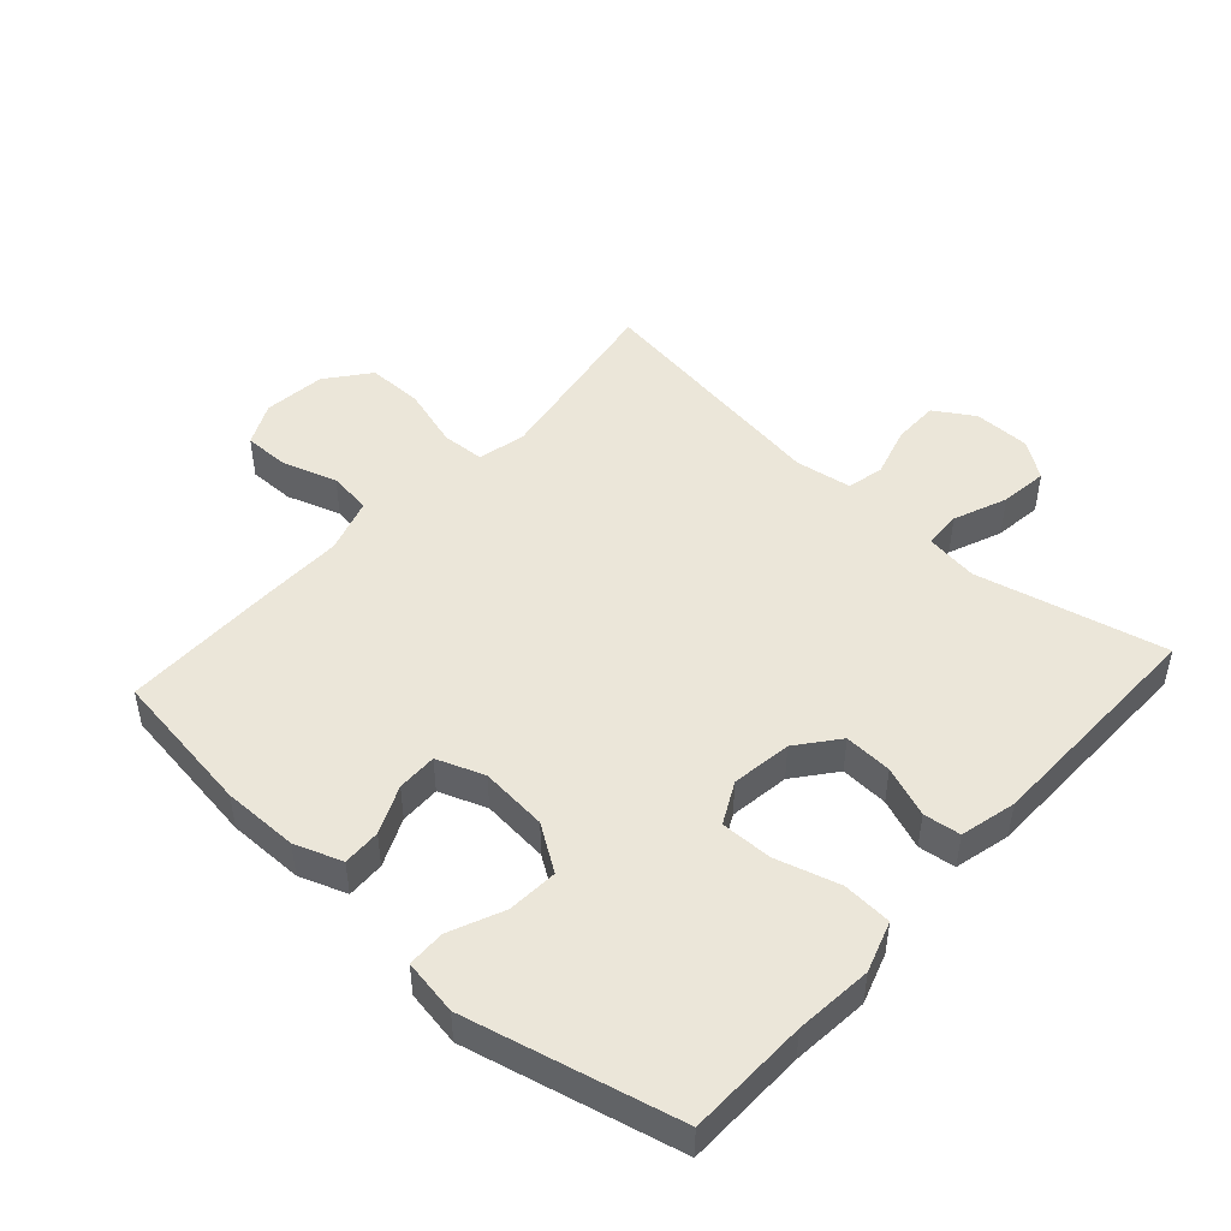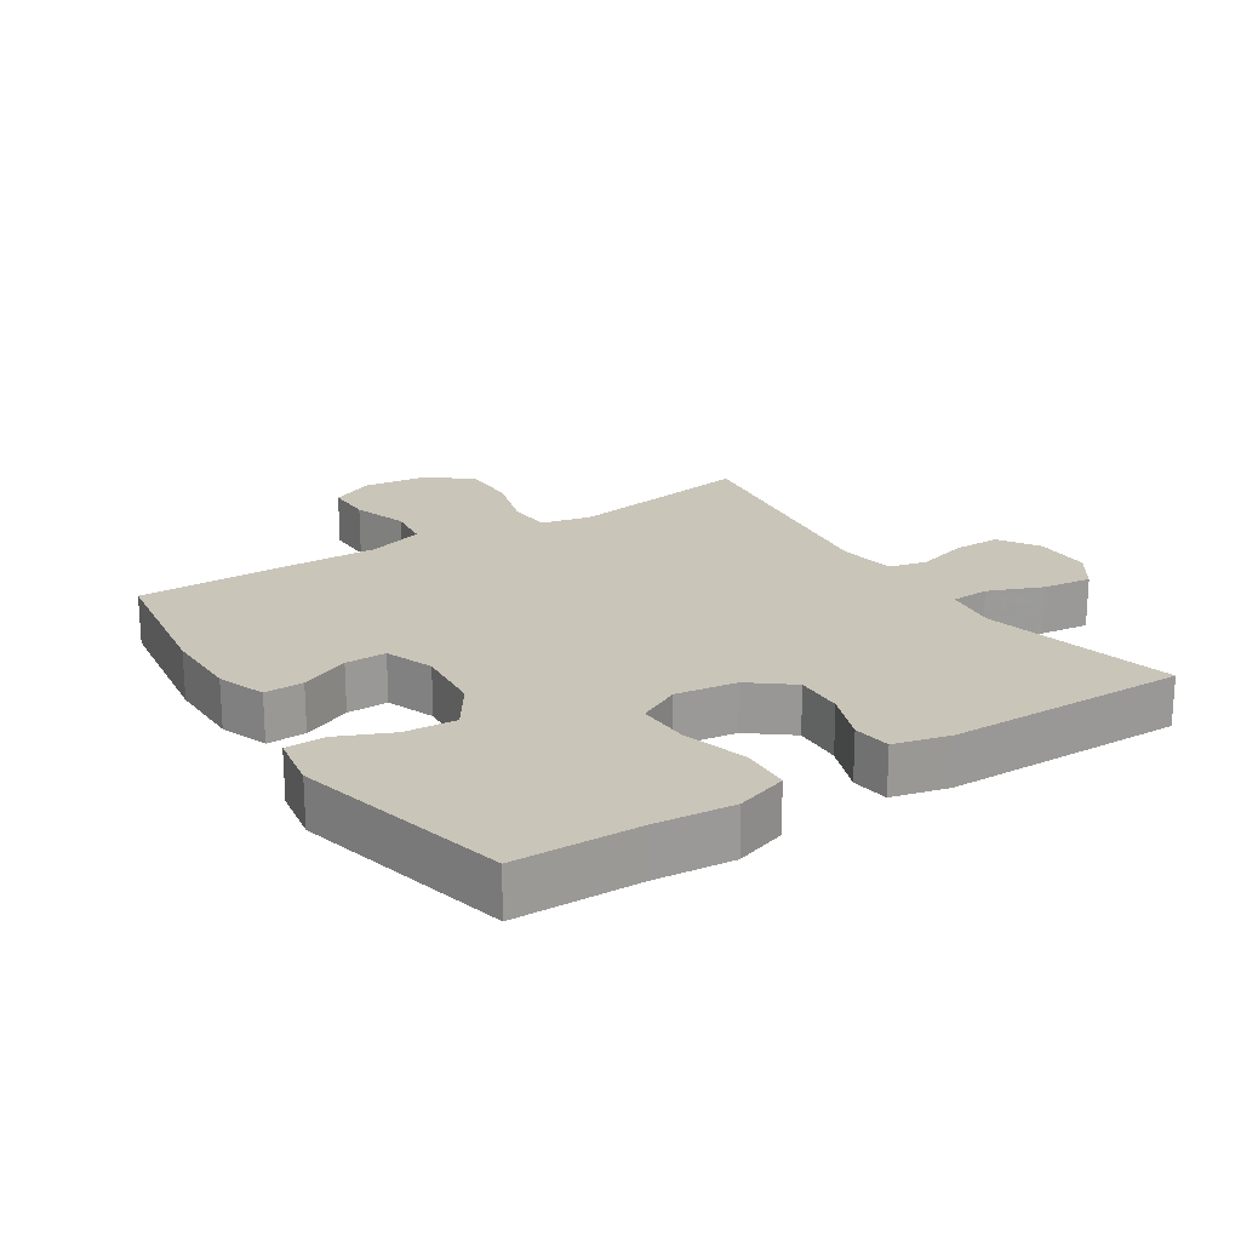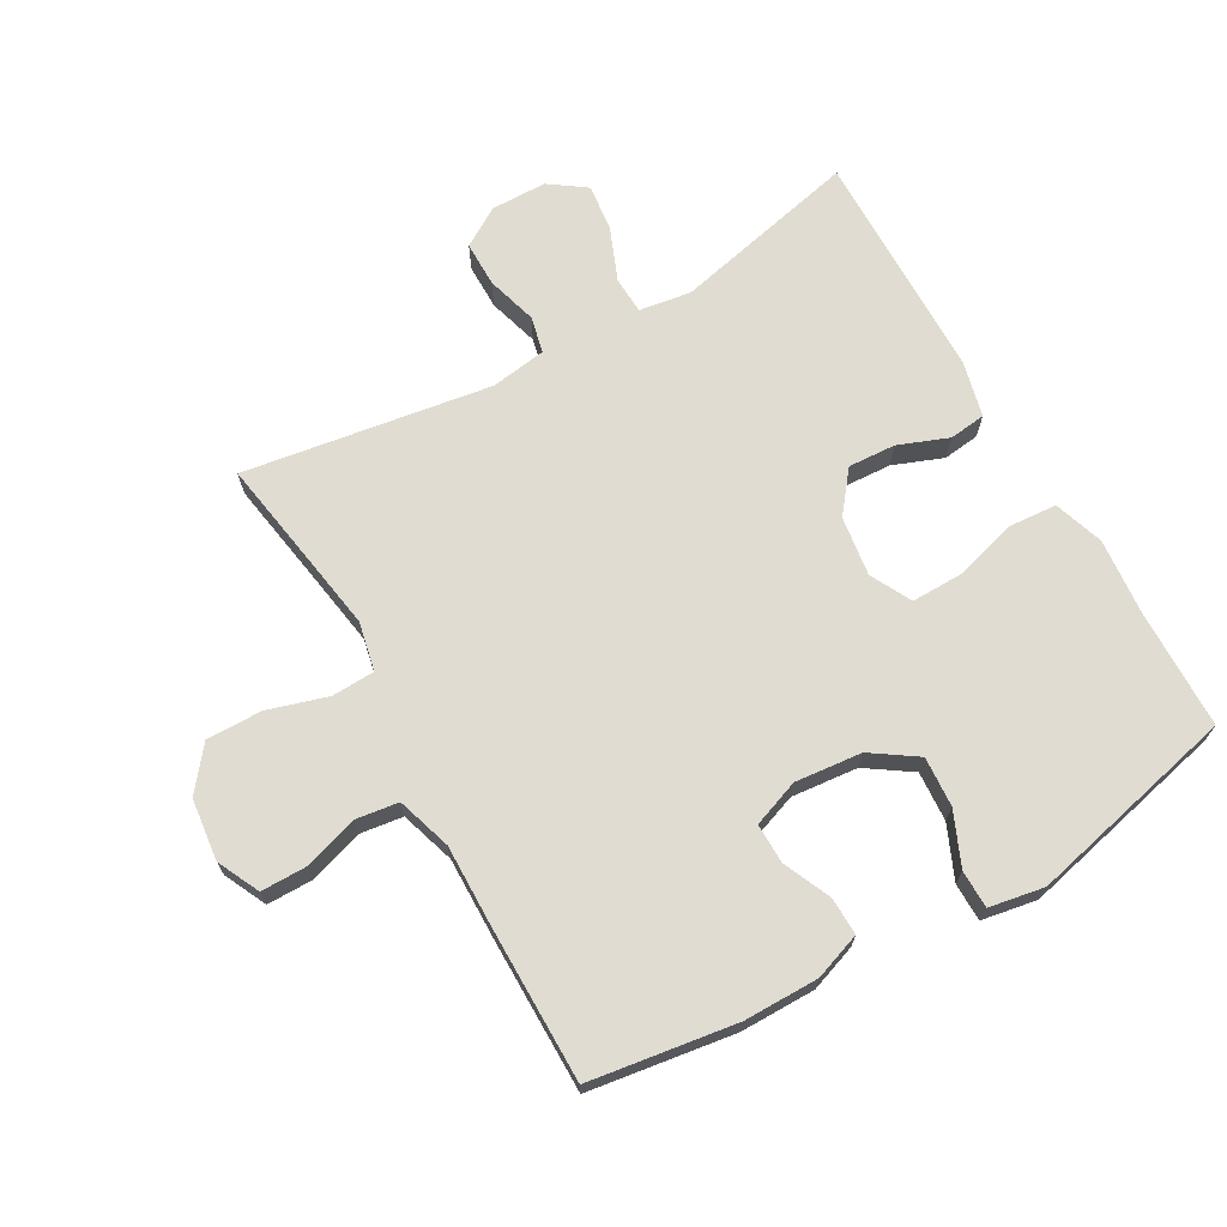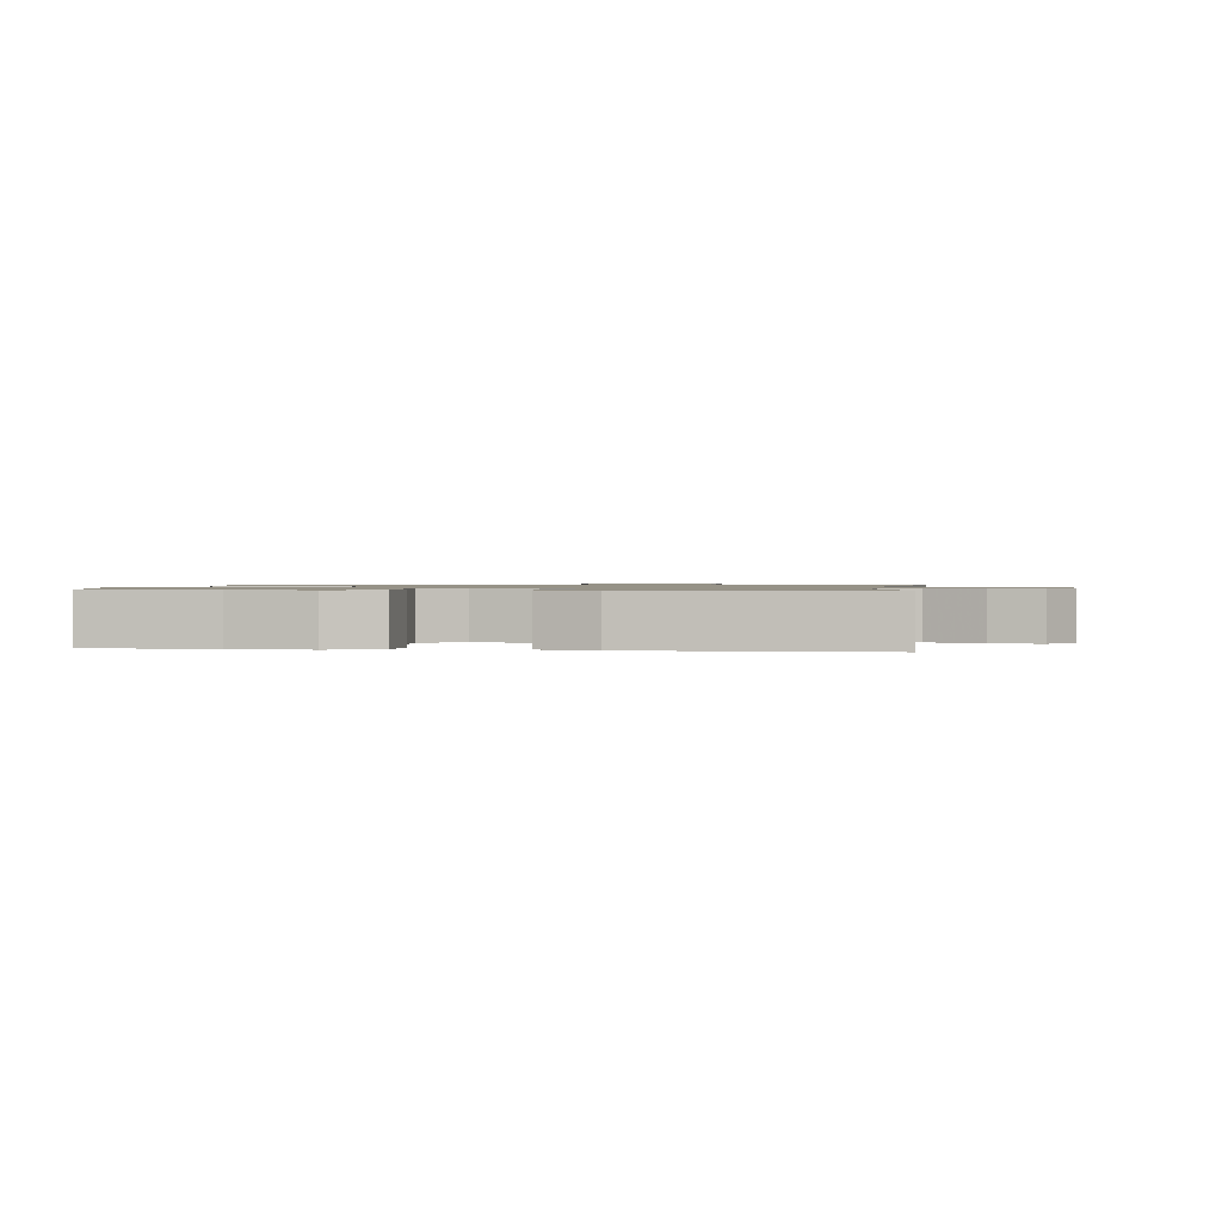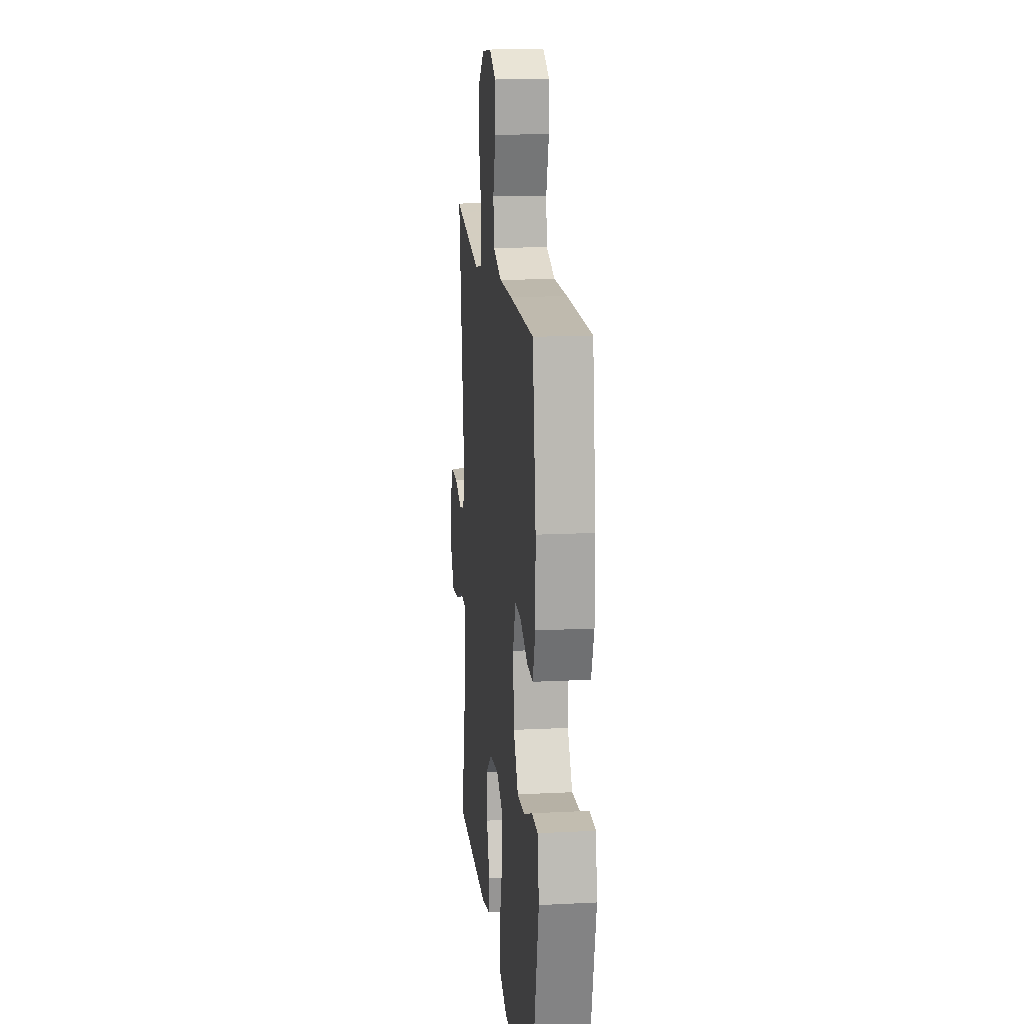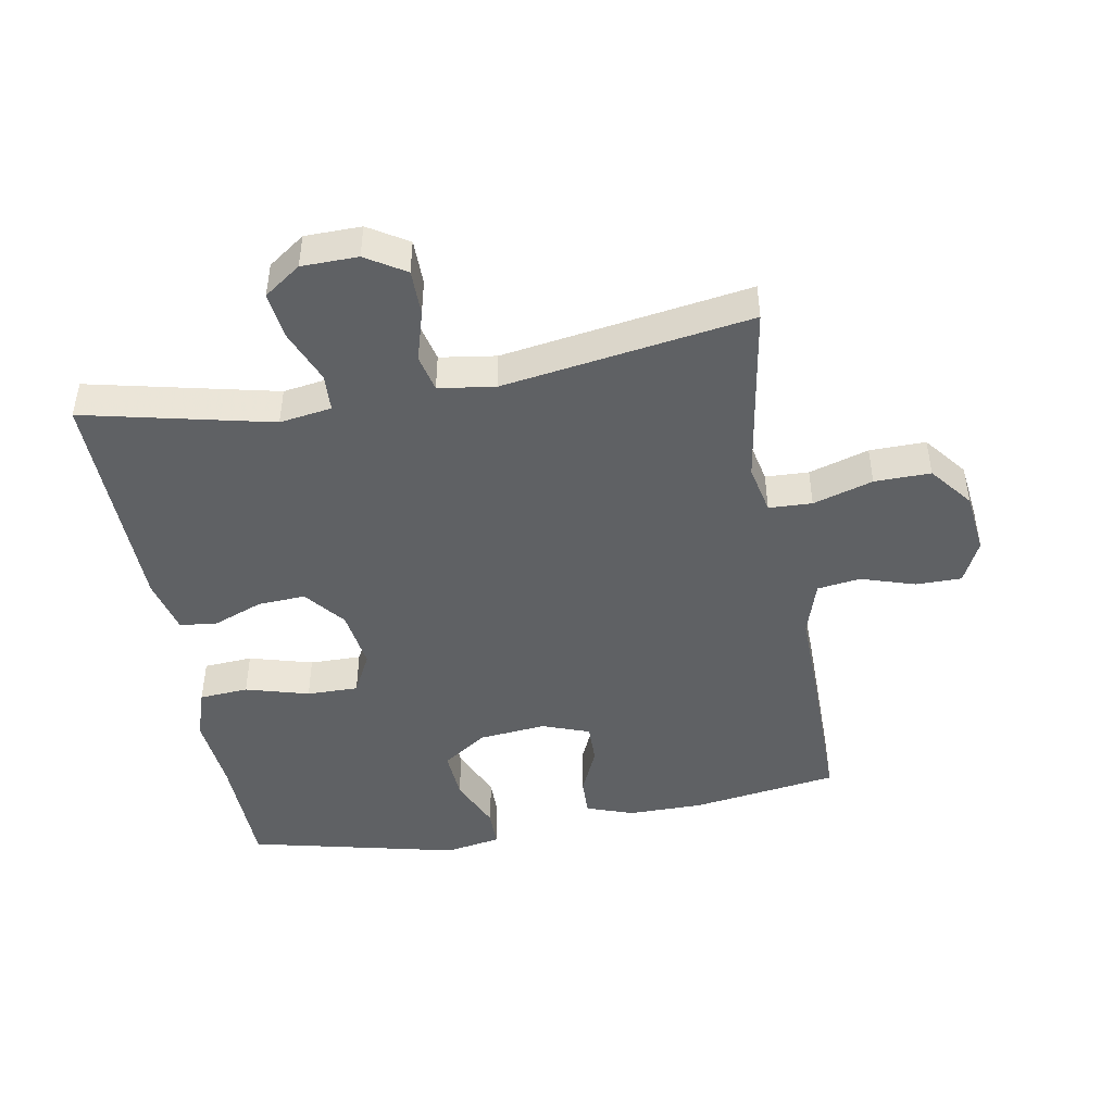
<metadata>
{"format":"obj","ext":"obj","renderer":"f3d","projection":"perspective","resolution":1024,"background":"white","views":[{"elev":47.8,"azim":132.0,"up":"+Y"},{"elev":20.7,"azim":147.1,"up":"+Y"},{"elev":69.1,"azim":60.5,"up":"+Y"},{"elev":1.0,"azim":-172.0,"up":"+Y"},{"elev":15.8,"azim":84.0,"up":"+Z"},{"elev":-46.0,"azim":-79.7,"up":"+Y"}]}
</metadata>
<code>
v -0.5 0.07 0.5
v -0.331 0.07 0.472
v -0.214 0.07 0.453
v -0.138 0.07 0.469
v -0.135 0.07 0.536
v -0.163 0.07 0.629
v -0.164 0.07 0.716
v -0.098 0.07 0.768
v -0.002 0.07 0.779
v 0.064 0.07 0.747
v 0.064 0.07 0.676
v 0.037 0.07 0.592
v 0.046 0.07 0.525
v 0.131 0.07 0.498
v 0.259 0.07 0.5
v 0.5 0.07 0.5
v 0.533 0.07 0.273
v 0.533 0.07 0.156
v 0.507 0.07 0.083
v 0.448 0.07 0.085
v 0.374 0.07 0.118
v 0.312 0.07 0.119
v 0.285 0.07 0.046
v 0.295 0.07 -0.058
v 0.342 0.07 -0.128
v 0.42 0.07 -0.123
v 0.503 0.07 -0.087
v 0.562 0.07 -0.088
v 0.577 0.07 -0.174
v 0.5 0.07 -0.5
v 0.313 0.07 -0.504
v 0.194 0.07 -0.515
v 0.116 0.07 -0.489
v 0.111 0.07 -0.413
v 0.139 0.07 -0.315
v 0.14 0.07 -0.235
v 0.076 0.07 -0.202
v -0.017 0.07 -0.215
v -0.08 0.07 -0.265
v -0.076 0.07 -0.339
v -0.046 0.07 -0.417
v -0.053 0.07 -0.474
v -0.139 0.07 -0.495
v -0.5 0.07 -0.5
v -0.433 0.07 -0.209
v -0.445 0.07 -0.128
v -0.503 0.07 -0.125
v -0.585 0.07 -0.158
v -0.659 0.07 -0.167
v -0.699 0.07 -0.11
v -0.7 0.07 -0.023
v -0.662 0.07 0.038
v -0.591 0.07 0.038
v -0.512 0.07 0.015
v -0.455 0.07 0.028
v -0.442 0.07 0.115
v -0.5 0 0.5
v -0.331 0 0.472
v -0.214 0 0.453
v -0.138 0 0.469
v -0.135 0 0.536
v -0.163 0 0.629
v -0.164 0 0.716
v -0.098 0 0.768
v -0.002 0 0.779
v 0.064 0 0.747
v 0.064 0 0.676
v 0.037 0 0.592
v 0.046 0 0.525
v 0.131 0 0.498
v 0.259 0 0.5
v 0.5 0 0.5
v 0.533 0 0.273
v 0.533 0 0.156
v 0.507 0 0.083
v 0.448 0 0.085
v 0.374 0 0.118
v 0.312 0 0.119
v 0.285 0 0.046
v 0.295 0 -0.058
v 0.342 0 -0.128
v 0.42 0 -0.123
v 0.503 0 -0.087
v 0.562 0 -0.088
v 0.577 0 -0.174
v 0.5 0 -0.5
v 0.313 0 -0.504
v 0.194 0 -0.515
v 0.116 0 -0.489
v 0.111 0 -0.413
v 0.139 0 -0.315
v 0.14 0 -0.235
v 0.076 0 -0.202
v -0.017 0 -0.215
v -0.08 0 -0.265
v -0.076 0 -0.339
v -0.046 0 -0.417
v -0.053 0 -0.474
v -0.139 0 -0.495
v -0.5 0 -0.5
v -0.433 0 -0.209
v -0.445 0 -0.128
v -0.503 0 -0.125
v -0.585 0 -0.158
v -0.659 0 -0.167
v -0.699 0 -0.11
v -0.7 0 -0.023
v -0.662 0 0.038
v -0.591 0 0.038
v -0.512 0 0.015
v -0.455 0 0.028
v -0.442 0 0.115
f 52 53 54
f 51 52 54
f 50 51 54
f 49 50 54
f 48 49 54
f 47 48 54
f 46 47 54 55
f 45 46 55 56
f 43 44 45
f 42 43 45
f 41 42 45
f 40 41 45
f 39 40 45 56
f 33 34 35
f 32 33 35
f 31 32 35
f 30 31 35
f 29 30 35
f 28 29 35
f 27 28 35
f 26 27 35
f 25 26 35 36
f 24 25 36 37
f 19 20 21
f 18 19 21
f 17 18 21
f 16 17 21
f 15 16 21
f 14 15 21
f 13 14 21 22
f 10 11 12
f 9 10 12
f 8 9 12
f 7 8 12
f 6 7 12
f 5 6 12
f 4 5 12 13
f 56 1 2
f 39 56 2
f 38 39 2
f 38 2 3
f 37 38 3
f 24 37 3
f 23 24 3
f 4 13 22 23
f 3 4 23
f 110 109 108
f 110 108 107
f 110 107 106
f 110 106 105
f 110 105 104
f 110 104 103
f 111 110 103 102
f 112 111 102 101
f 101 100 99
f 101 99 98
f 101 98 97
f 101 97 96
f 112 101 96 95
f 91 90 89
f 91 89 88
f 91 88 87
f 91 87 86
f 91 86 85
f 91 85 84
f 91 84 83
f 91 83 82
f 92 91 82 81
f 93 92 81 80
f 77 76 75
f 77 75 74
f 77 74 73
f 77 73 72
f 77 72 71
f 77 71 70
f 78 77 70 69
f 68 67 66
f 68 66 65
f 68 65 64
f 68 64 63
f 68 63 62
f 68 62 61
f 69 68 61 60
f 58 57 112
f 58 112 95
f 58 95 94
f 59 58 94
f 59 94 93
f 59 93 80
f 59 80 79
f 79 78 69 60
f 79 60 59
f 1 57 58 2
f 2 58 59 3
f 3 59 60 4
f 4 60 61 5
f 5 61 62 6
f 6 62 63 7
f 7 63 64 8
f 8 64 65 9
f 9 65 66 10
f 10 66 67 11
f 11 67 68 12
f 12 68 69 13
f 13 69 70 14
f 14 70 71 15
f 15 71 72 16
f 16 72 73 17
f 17 73 74 18
f 18 74 75 19
f 19 75 76 20
f 20 76 77 21
f 21 77 78 22
f 22 78 79 23
f 23 79 80 24
f 24 80 81 25
f 25 81 82 26
f 26 82 83 27
f 27 83 84 28
f 28 84 85 29
f 29 85 86 30
f 30 86 87 31
f 31 87 88 32
f 32 88 89 33
f 33 89 90 34
f 34 90 91 35
f 35 91 92 36
f 36 92 93 37
f 37 93 94 38
f 38 94 95 39
f 39 95 96 40
f 40 96 97 41
f 41 97 98 42
f 42 98 99 43
f 43 99 100 44
f 44 100 101 45
f 45 101 102 46
f 46 102 103 47
f 47 103 104 48
f 48 104 105 49
f 49 105 106 50
f 50 106 107 51
f 51 107 108 52
f 52 108 109 53
f 53 109 110 54
f 54 110 111 55
f 55 111 112 56
f 56 112 57 1

</code>
